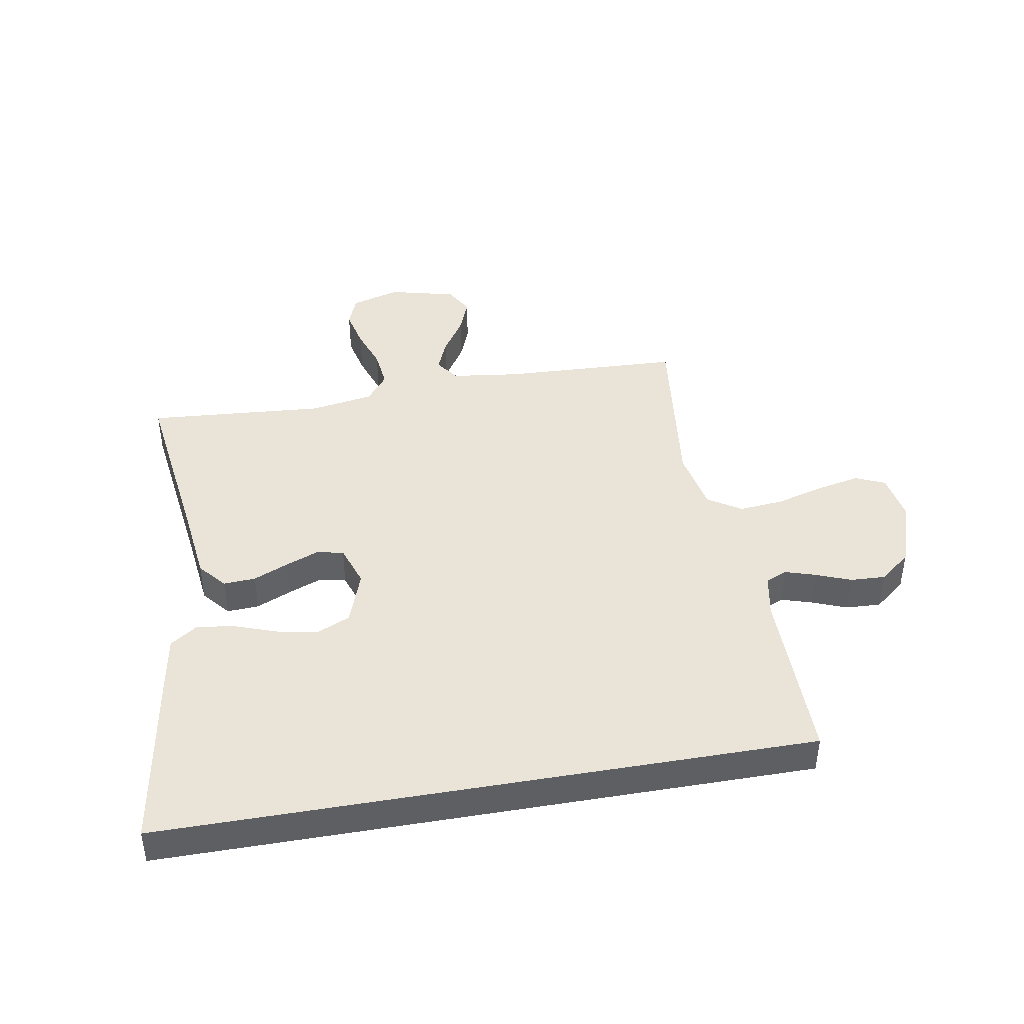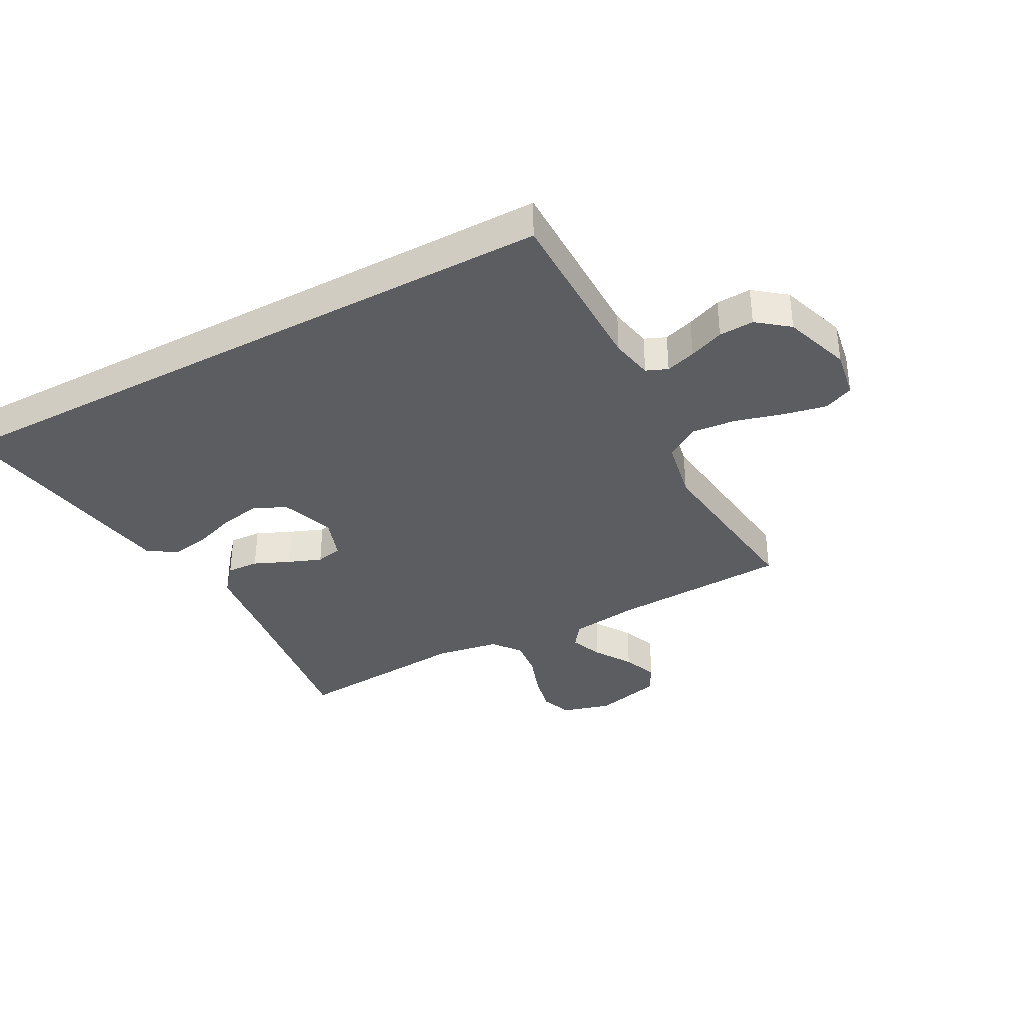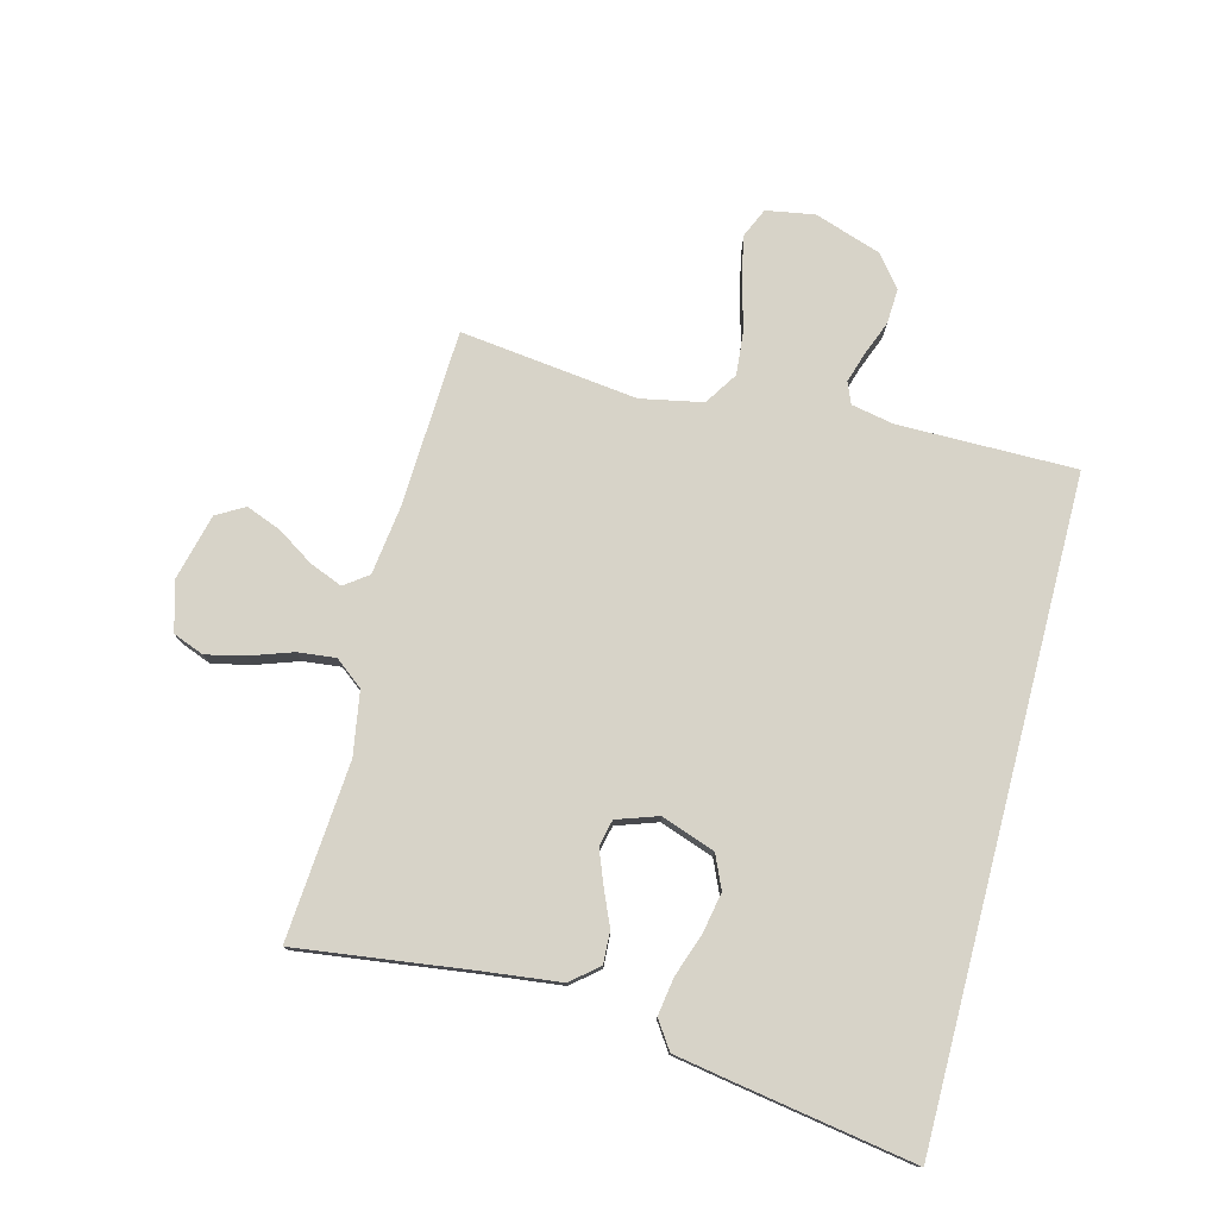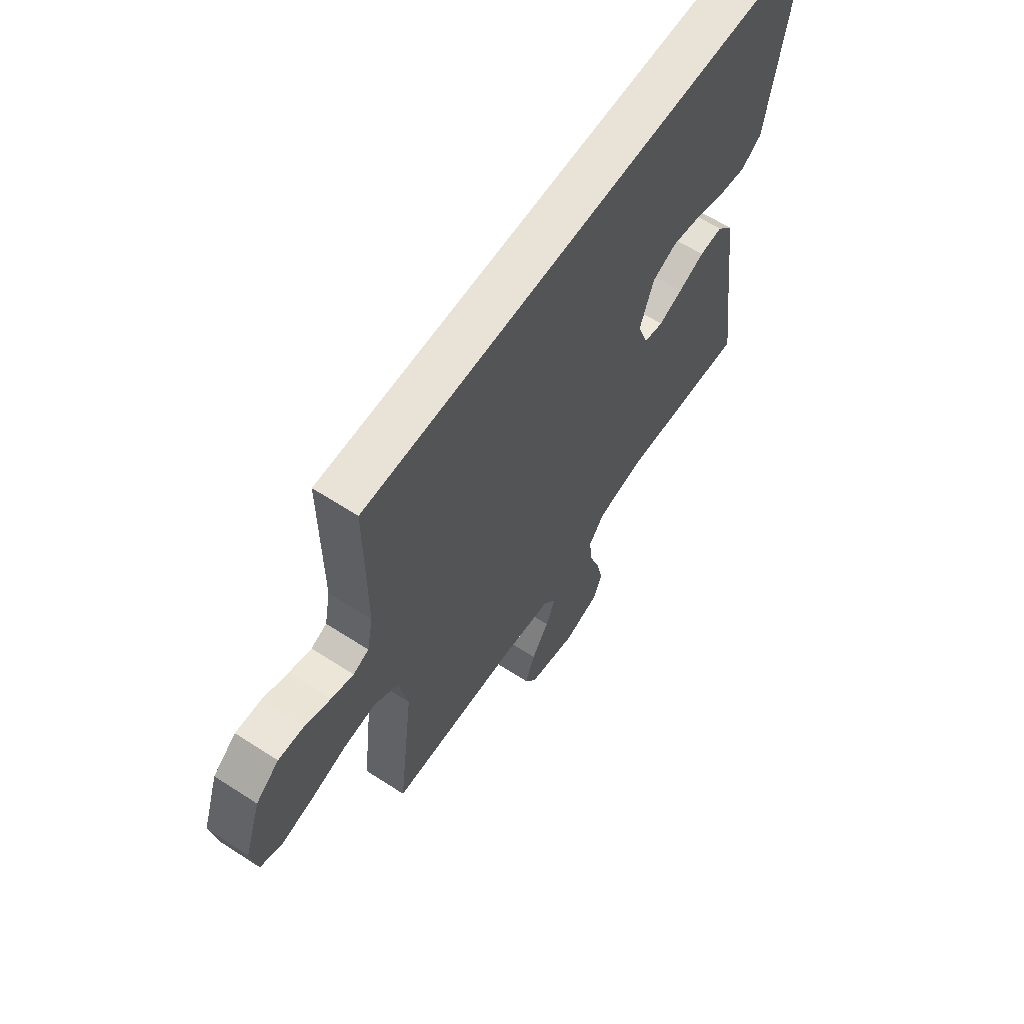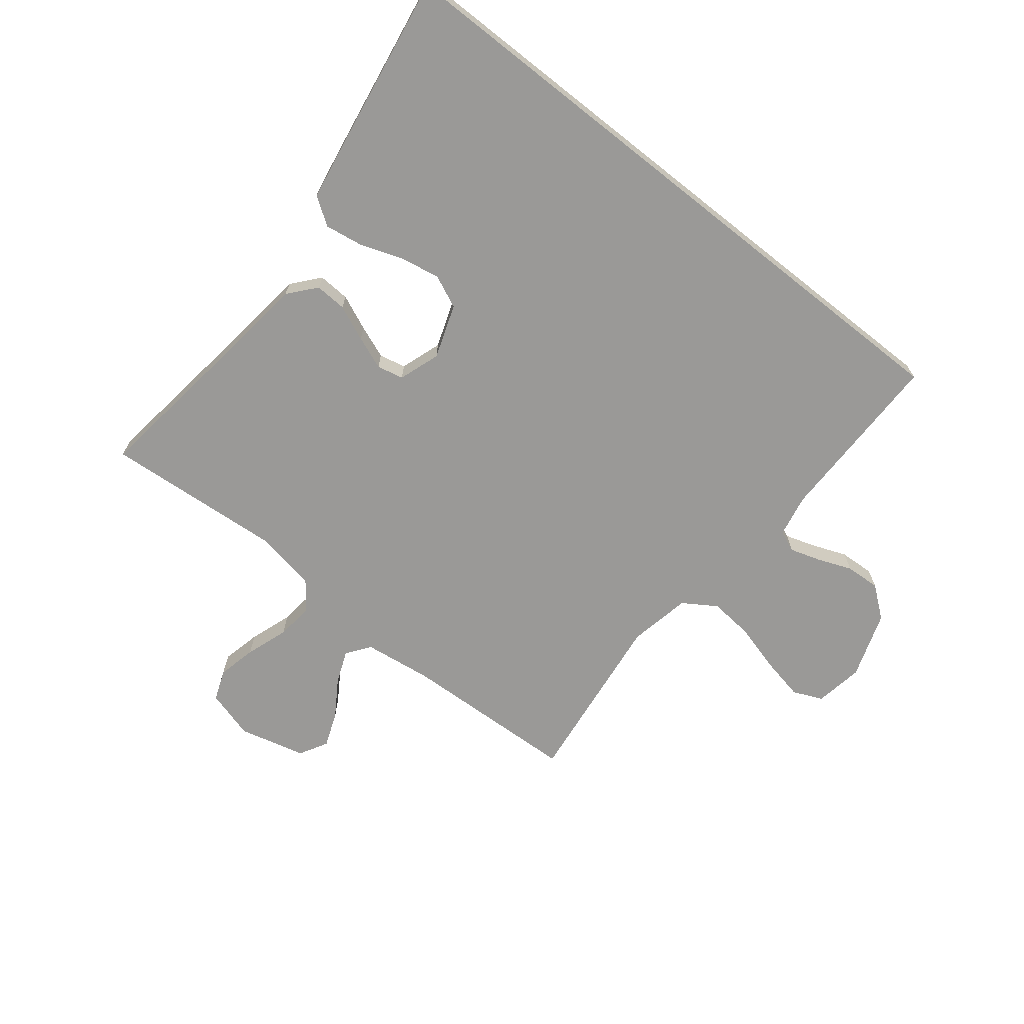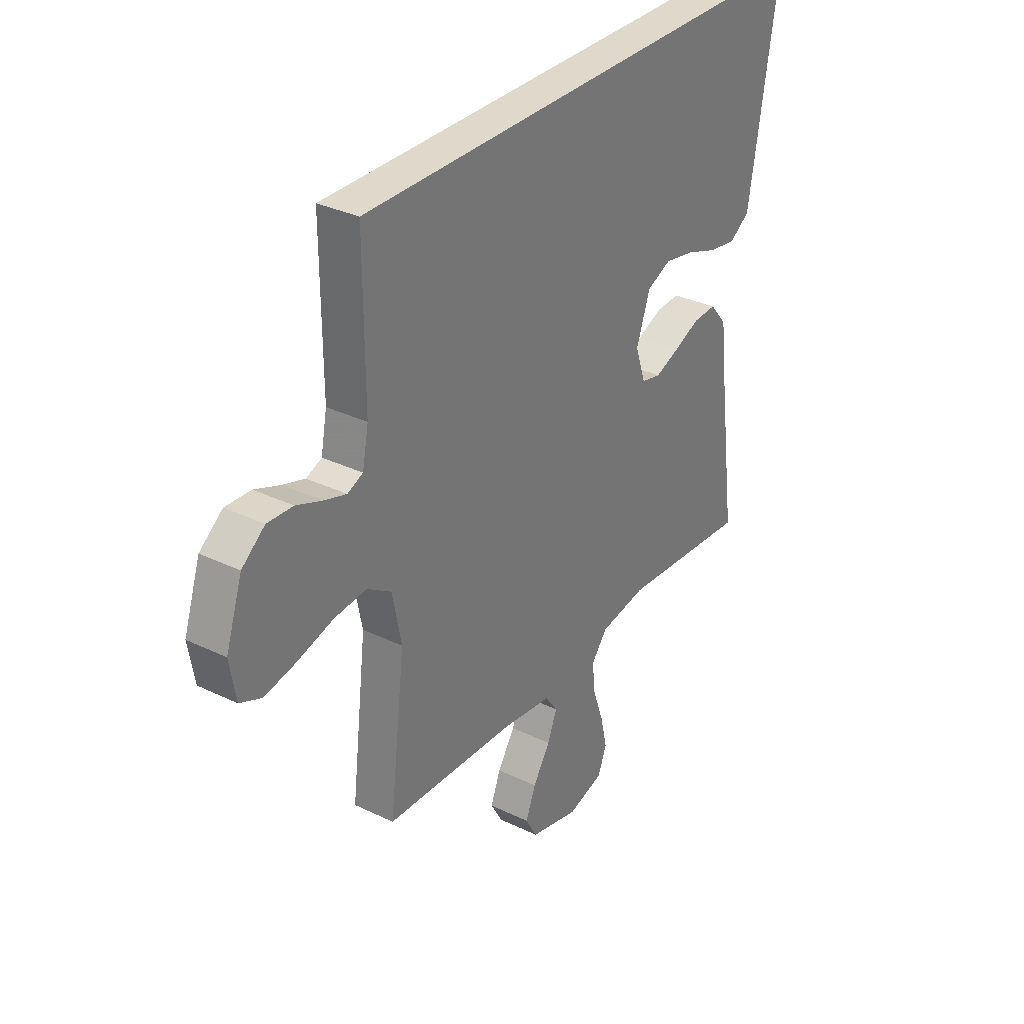
<metadata>
{"format":"obj","ext":"obj","renderer":"f3d","projection":"perspective","resolution":1024,"background":"white","views":[{"elev":43.2,"azim":-9.9,"up":"+Y"},{"elev":-36.1,"azim":28.4,"up":"+Y"},{"elev":77.2,"azim":-75.4,"up":"+Y"},{"elev":62.5,"azim":123.3,"up":"+Z"},{"elev":-69.0,"azim":-38.4,"up":"+Y"},{"elev":32.3,"azim":124.1,"up":"+Z"}]}
</metadata>
<code>
v 0.526 0.07 0.5
v 0.525 0.07 0.2
v 0.539 0.07 0.128
v 0.575 0.07 0.113
v 0.626 0.07 0.129
v 0.685 0.07 0.152
v 0.744 0.07 0.155
v 0.797 0.07 0.113
v 0.835 0.07 0
v 0.821 0.07 -0.082
v 0.771 0.07 -0.104
v 0.698 0.07 -0.089
v 0.616 0.07 -0.066
v 0.541 0.07 -0.059
v 0.485 0.07 -0.095
v 0.464 0.07 -0.2
v 0.5 0.07 -0.5
v 0.2 0.07 -0.513
v 0.084 0.07 -0.528
v 0.055 0.07 -0.568
v 0.077 0.07 -0.623
v 0.117 0.07 -0.685
v 0.14 0.07 -0.744
v 0.113 0.07 -0.792
v 0 0.07 -0.82
v -0.083 0.07 -0.796
v -0.103 0.07 -0.744
v -0.088 0.07 -0.678
v -0.063 0.07 -0.606
v -0.056 0.07 -0.542
v -0.093 0.07 -0.495
v -0.2 0.07 -0.477
v -0.5 0.07 -0.5
v -0.46 0.07 -0.2
v -0.445 0.07 -0.075
v -0.406 0.07 -0.029
v -0.352 0.07 -0.032
v -0.292 0.07 -0.058
v -0.236 0.07 -0.08
v -0.191 0.07 -0.07
v -0.167 0.07 0
v -0.199 0.07 0.091
v -0.255 0.07 0.116
v -0.324 0.07 0.103
v -0.395 0.07 0.078
v -0.459 0.07 0.068
v -0.506 0.07 0.1
v -0.523 0.07 0.2
v -0.572 0.07 0.5
v 0.526 0 0.5
v 0.525 0 0.2
v 0.539 0 0.128
v 0.575 0 0.113
v 0.626 0 0.129
v 0.685 0 0.152
v 0.744 0 0.155
v 0.797 0 0.113
v 0.835 0 0
v 0.821 0 -0.082
v 0.771 0 -0.104
v 0.698 0 -0.089
v 0.616 0 -0.066
v 0.541 0 -0.059
v 0.485 0 -0.095
v 0.464 0 -0.2
v 0.5 0 -0.5
v 0.2 0 -0.513
v 0.084 0 -0.528
v 0.055 0 -0.568
v 0.077 0 -0.623
v 0.117 0 -0.685
v 0.14 0 -0.744
v 0.113 0 -0.792
v 0 0 -0.82
v -0.083 0 -0.796
v -0.103 0 -0.744
v -0.088 0 -0.678
v -0.063 0 -0.606
v -0.056 0 -0.542
v -0.093 0 -0.495
v -0.2 0 -0.477
v -0.5 0 -0.5
v -0.46 0 -0.2
v -0.445 0 -0.075
v -0.406 0 -0.029
v -0.352 0 -0.032
v -0.292 0 -0.058
v -0.236 0 -0.08
v -0.191 0 -0.07
v -0.167 0 0
v -0.199 0 0.091
v -0.255 0 0.116
v -0.324 0 0.103
v -0.395 0 0.078
v -0.459 0 0.068
v -0.506 0 0.1
v -0.523 0 0.2
v -0.572 0 0.5
f 48 49 1
f 47 48 1
f 46 47 1
f 45 46 1
f 44 45 1
f 43 44 1
f 42 43 1 2
f 41 42 2 3
f 40 41 3 4
f 36 37 38
f 35 36 38
f 34 35 38
f 34 38 39
f 33 34 39
f 32 33 39
f 31 32 39 40
f 27 28 29
f 26 27 29
f 25 26 29
f 24 25 29
f 23 24 29
f 22 23 29
f 21 22 29
f 20 21 29 30
f 30 31 40
f 20 30 40
f 19 20 40
f 16 17 18
f 18 19 40
f 16 18 40
f 15 16 40
f 11 12 13
f 10 11 13
f 9 10 13
f 8 9 13
f 7 8 13
f 6 7 13
f 5 6 13
f 4 5 13 14
f 4 14 15 40
f 50 98 97
f 50 97 96
f 50 96 95
f 50 95 94
f 50 94 93
f 50 93 92
f 51 50 92 91
f 52 51 91 90
f 53 52 90 89
f 87 86 85
f 87 85 84
f 87 84 83
f 88 87 83
f 88 83 82
f 88 82 81
f 89 88 81 80
f 78 77 76
f 78 76 75
f 78 75 74
f 78 74 73
f 78 73 72
f 78 72 71
f 78 71 70
f 79 78 70 69
f 89 80 79
f 89 79 69
f 89 69 68
f 67 66 65
f 89 68 67
f 89 67 65
f 89 65 64
f 62 61 60
f 62 60 59
f 62 59 58
f 62 58 57
f 62 57 56
f 62 56 55
f 62 55 54
f 63 62 54 53
f 89 64 63 53
f 1 50 51 2
f 2 51 52 3
f 3 52 53 4
f 4 53 54 5
f 5 54 55 6
f 6 55 56 7
f 7 56 57 8
f 8 57 58 9
f 9 58 59 10
f 10 59 60 11
f 11 60 61 12
f 12 61 62 13
f 13 62 63 14
f 14 63 64 15
f 15 64 65 16
f 16 65 66 17
f 17 66 67 18
f 18 67 68 19
f 19 68 69 20
f 20 69 70 21
f 21 70 71 22
f 22 71 72 23
f 23 72 73 24
f 24 73 74 25
f 25 74 75 26
f 26 75 76 27
f 27 76 77 28
f 28 77 78 29
f 29 78 79 30
f 30 79 80 31
f 31 80 81 32
f 32 81 82 33
f 33 82 83 34
f 34 83 84 35
f 35 84 85 36
f 36 85 86 37
f 37 86 87 38
f 38 87 88 39
f 39 88 89 40
f 40 89 90 41
f 41 90 91 42
f 42 91 92 43
f 43 92 93 44
f 44 93 94 45
f 45 94 95 46
f 46 95 96 47
f 47 96 97 48
f 48 97 98 49
f 49 98 50 1

</code>
